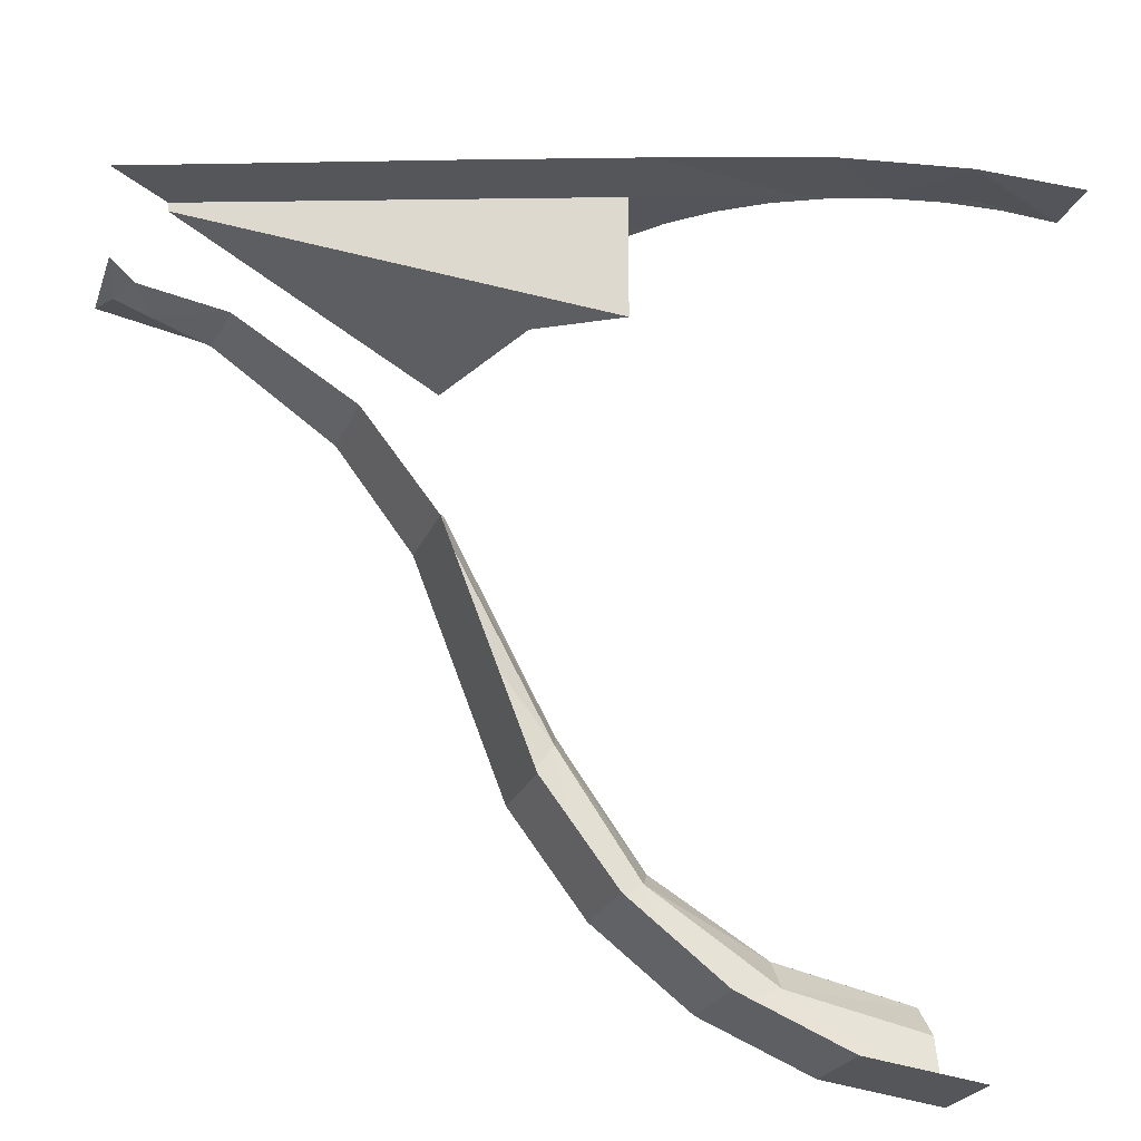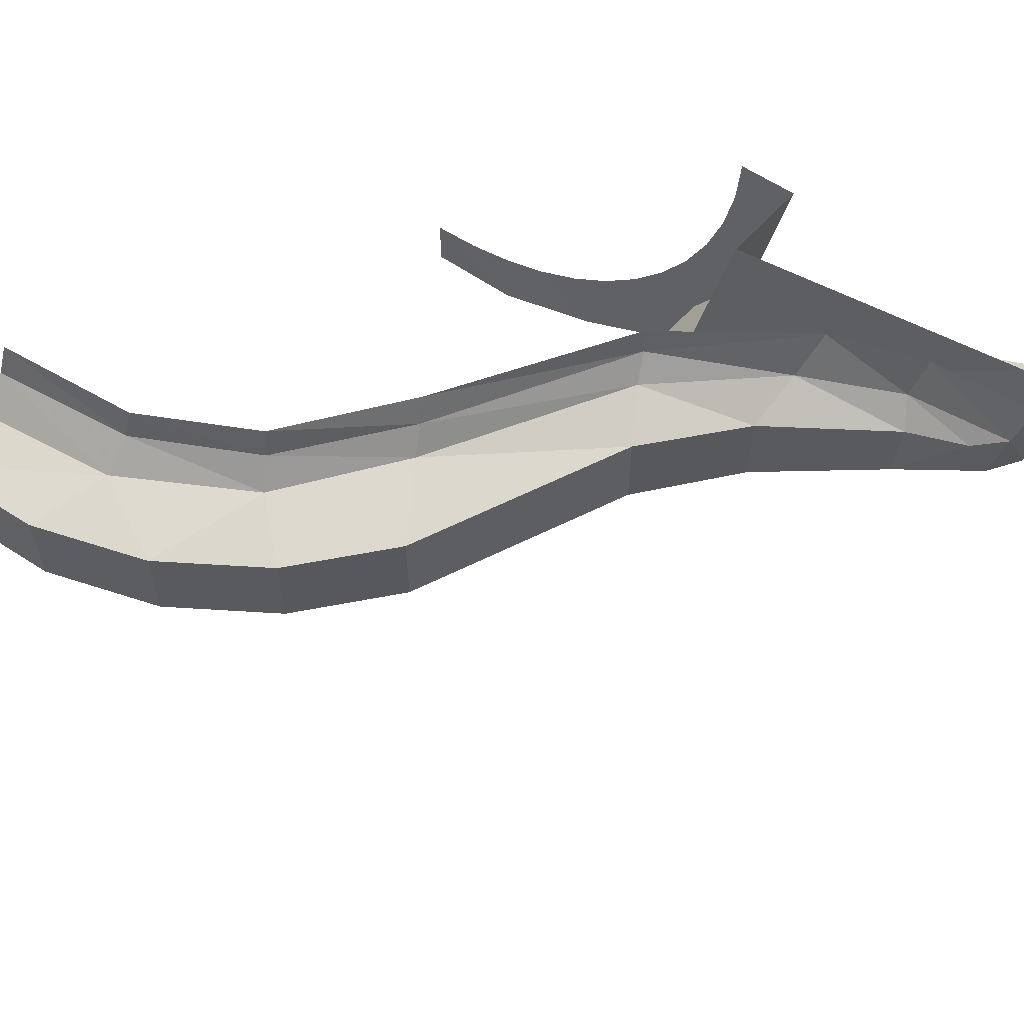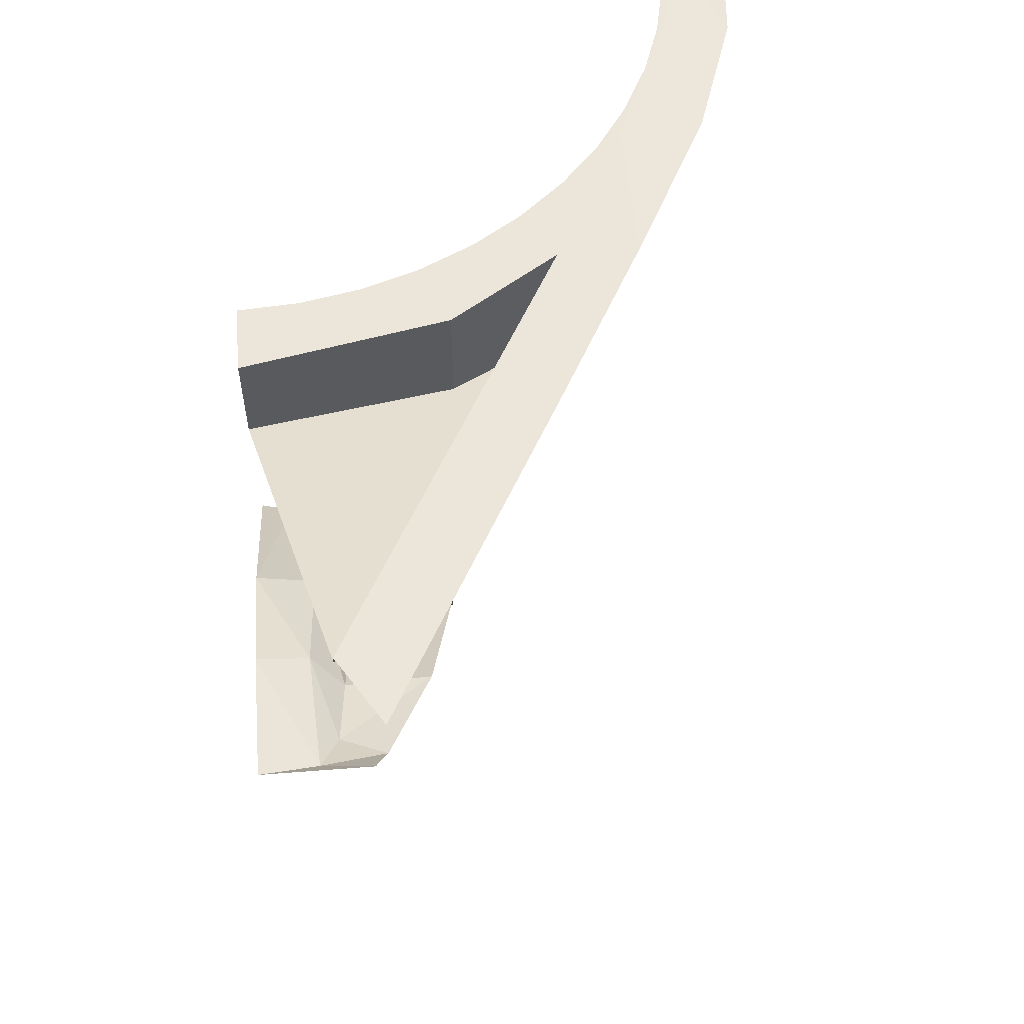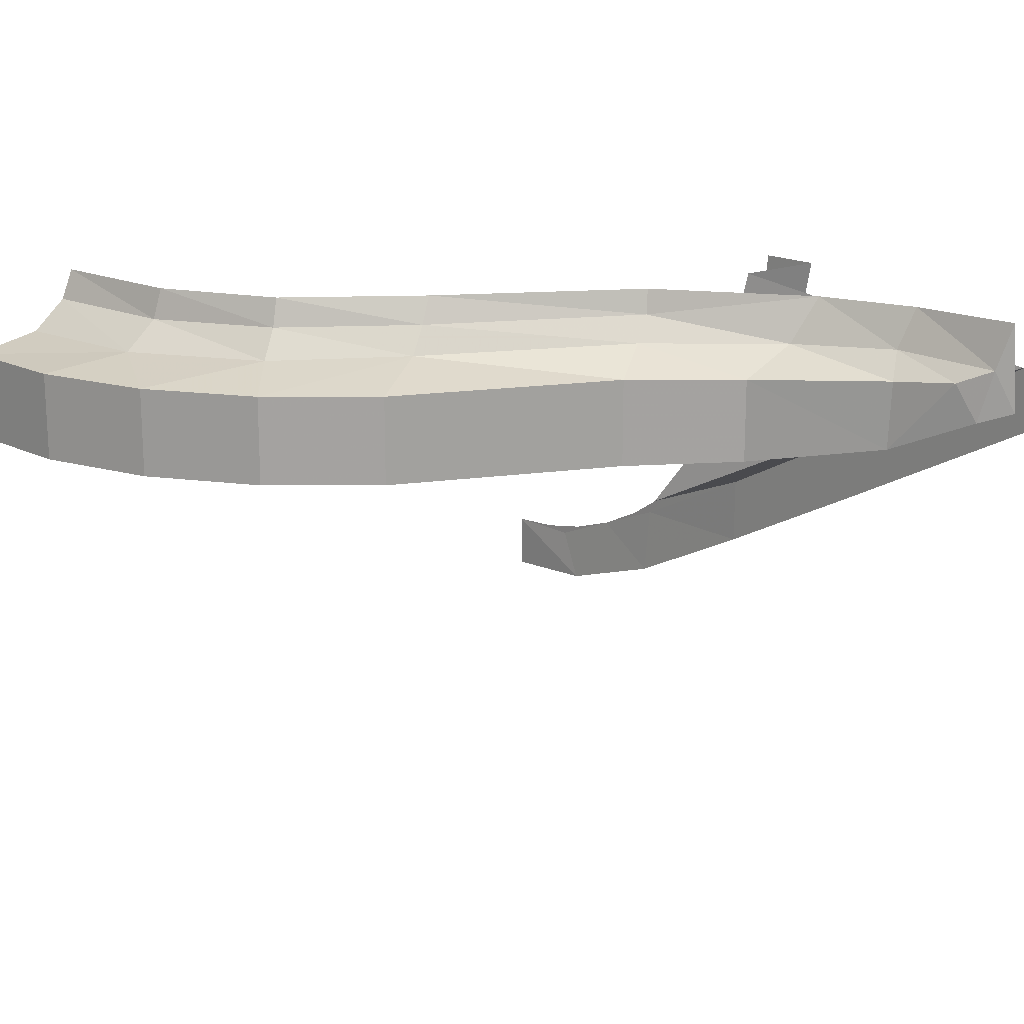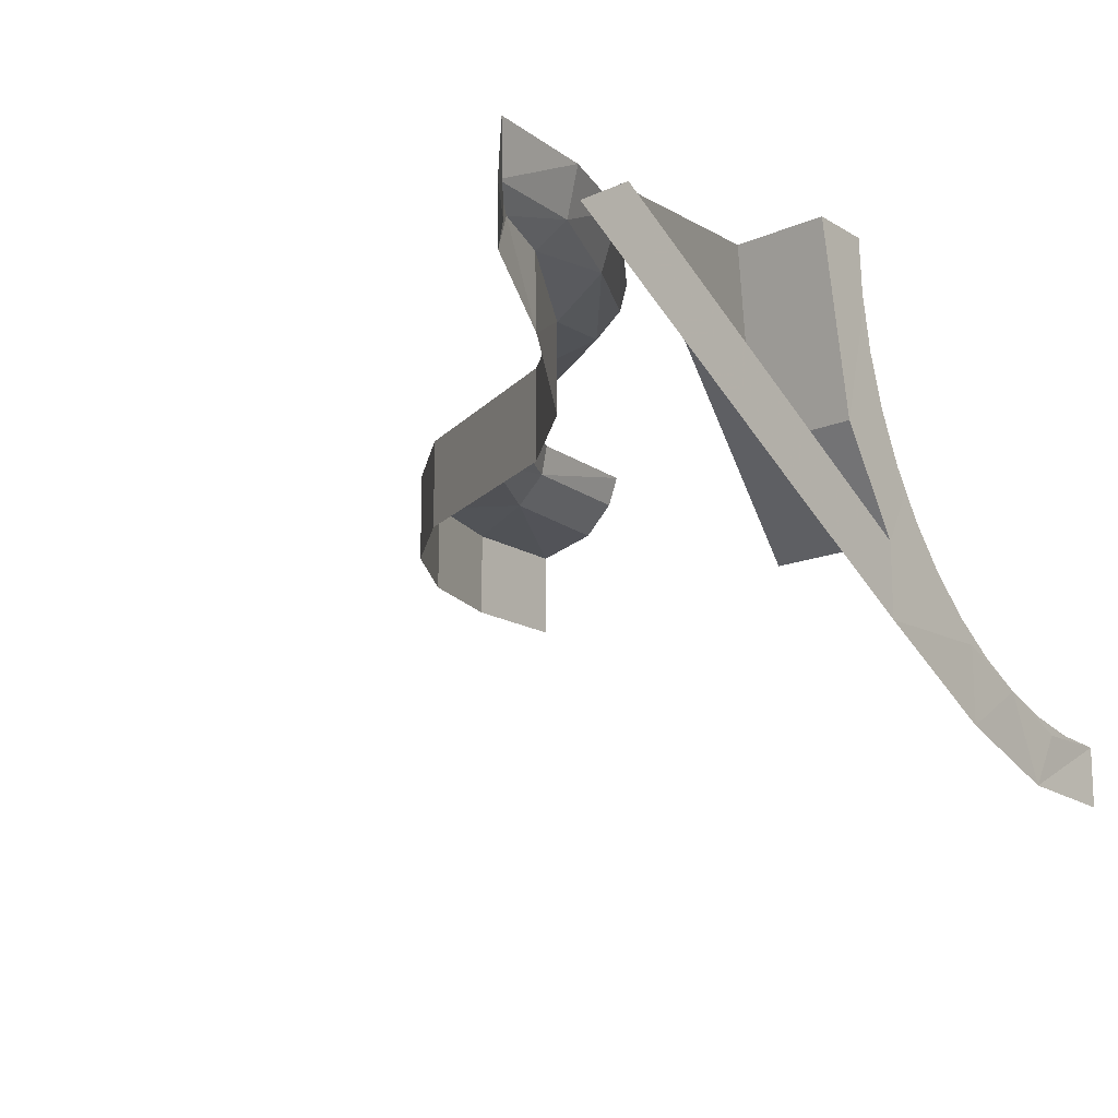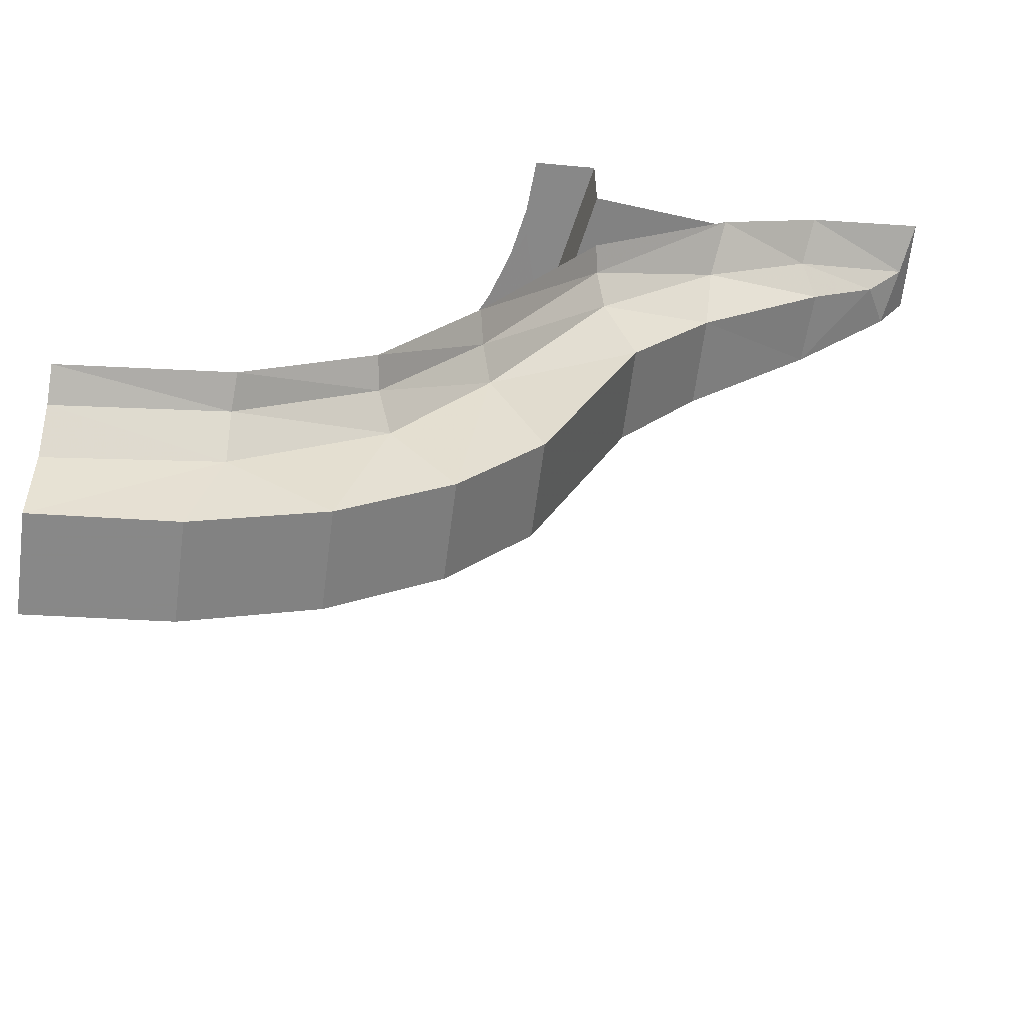
<metadata>
{"format":"obj","ext":"obj","renderer":"f3d","projection":"perspective","resolution":1024,"background":"white","views":[{"elev":-24.0,"azim":161.5,"up":"+Y"},{"elev":58.8,"azim":41.2,"up":"+Z"},{"elev":60.1,"azim":85.2,"up":"+Y"},{"elev":17.3,"azim":52.4,"up":"+Z"},{"elev":-14.9,"azim":133.4,"up":"+Z"},{"elev":-63.2,"azim":-7.4,"up":"+Y"}]}
</metadata>
<code>
v 0 0.25 -0.65
v 0.1293 0.2614 -0.65
v 0.08482 0.2575 -0.6444
v 0.08482 0.2575 -0.6444
v 0.1293 0.2614 -0.65
v 0.1682 0.2649 -0.6278
v 0.2488 0.272 -0.6005
v 0.1682 0.2649 -0.6278
v 0.1293 0.2614 -0.65
v 0.2488 0.272 -0.6005
v 0.3682 0.2826 -0.5511
v 0.325 0.2787 -0.5629
v 0.325 0.2787 -0.5629
v 0.3682 0.2826 -0.5511
v 0.3957 0.285 -0.5157
v 0.4596 0.2907 -0.4596
v 0.3957 0.285 -0.5157
v 0.3682 0.2826 -0.5511
v 0.4596 0.2907 -0.4596
v 0.5511 0.2987 -0.3682
v 0.5157 0.2956 -0.3957
v 0.5157 0.2956 -0.3957
v 0.5511 0.2987 -0.3682
v 0.5629 0.2998 -0.325
v 0.6005 0.3031 -0.2488
v 0.5629 0.2998 -0.325
v 0.5511 0.2987 -0.3682
v 0.6005 0.3031 -0.2488
v 0.65 0.3075 -0.1293
v 0.6278 0.3055 -0.1682
v 0.6278 0.3055 -0.1682
v 0.65 0.3075 -0.1293
v 0.6444 0.307 -0.08482
v 0.65 0.3075 0
v 0.6444 0.307 -0.08482
v 0.65 0.3075 -0.1293
v 0.65 0.3075 -0.1293
v 0.65 0.3075 0
v 0.75 0.3179 0
v 0.75 0.3179 0
v 0.6929 0.3124 -0.287
v 0.65 0.3075 -0.1293
v 0.65 0.3075 -0.1293
v 0.6929 0.3124 -0.287
v 0.6005 0.3031 -0.2488
v 0.6005 0.3031 -0.2488
v 0.6929 0.3124 -0.287
v 0.5511 0.2988 -0.3682
v 0.5511 0.2988 -0.3682
v 0.6929 0.3124 -0.287
v 0.5897 0.3013 -0.4402
v 0.5511 0.2988 -0.3682
v 0.5897 0.3013 -0.4402
v 0.4596 0.2907 -0.4596
v 0.3682 0.2826 -0.5511
v 0.5888 0.3013 -0.554
v 0.3606 0.278 -0.6695
v 0.1711 0.2587 -0.7323
v 0.1293 0.2614 -0.65
v 0.2488 0.272 -0.6005
v 0.1293 0.2614 -0.65
v 0.1711 0.2587 -0.7323
v 0 0.25 -0.65
v 0.3682 0.2826 -0.5511
v 0.3606 0.278 -0.6695
v 0.2488 0.272 -0.6005
v 0.5897 0.3013 -0.4402
v 0.5888 0.3013 -0.554
v 0.3682 0.2826 -0.5511
v 0.3682 0.2826 -0.5511
v 0.4596 0.2907 -0.4596
v 0.5897 0.3013 -0.4402
v 0 0.25 -0.65
v 0.1711 0.2587 -0.7323
v 0 0.25 -0.7448
v 0.3606 0.278 -0.6695
v 0.1711 0.2587 -0.7323
v 0.2488 0.272 -0.6005
v 0.5888 0.3013 -0.554
v 0.5897 0.3013 -0.4402
v 0.8439 0.3272 -0.4188
v 1.212 0.3648 -0.1067
v 1.087 0.352 -0.2875
v 0.8439 0.3272 -0.4188
v 0.5897 0.3013 -0.4402
v 1.087 0.352 -0.2875
v 1.212 0.3648 -0.1067
v 1.312 0.375 -0.1665
v 0.75 0.3179 0
v 0.75 0.1643 0
v 0.6929 0.1414 -0.287
v 0.6929 0.3124 -0.287
v 0.6929 0.3124 -0.287
v 0.6929 0.1414 -0.287
v 0.5897 0.1 -0.4402
v 0.5897 0.3013 -0.4402
v 0.5897 0.3013 -0.4402
v 0.5897 0.1 -0.4402
v 1.212 0.35 -0.1067
v 1.212 0.3648 -0.1067
v 0.5897 0.1 -0.4402
v 0.6929 0.1414 -0.287
v 1.212 0.35 -0.1067
v 1.212 0.35 -0.1067
v 0.6929 0.1414 -0.287
v 0.75 0.1643 0
v 0 -0.9375 -0.125
v 0 -0.9375 -0.2725
v 0.2006 -0.9111 -0.2725
v 0.2006 -0.9111 -0.125
v 0.2006 -0.9111 -0.125
v 0.2006 -0.9111 -0.2725
v 0.3875 -0.8337 -0.2725
v 0.3875 -0.8337 -0.125
v 0.548 -0.7105 -0.2725
v 0.548 -0.7105 -0.125
v 0.3875 -0.8337 -0.125
v 0.3875 -0.8337 -0.2725
v 0.548 -0.7105 -0.125
v 0.548 -0.7105 -0.2725
v 0.6712 -0.55 -0.2725
v 0.6712 -0.55 -0.125
v 0.6712 -0.55 -0.125
v 0.6712 -0.55 -0.2725
v 0.8188 -0.175 -0.2725
v 0.8188 -0.175 -0.125
v 0.8188 -0.175 -0.125
v 0.8188 -0.175 -0.2725
v 0.942 -0.0145 -0.265
v 0.942 -0.0145 -0.125
v 0.942 -0.0145 -0.125
v 0.942 -0.0145 -0.265
v 1.13 0.125 -0.2265
v 1.134 0.1268 -0.1116
v 1.134 0.1268 -0.1116
v 1.13 0.125 -0.2265
v 1.23 0.1671 -0.1019
v 1.263 0.1847 -0.1638
v 1.23 0.1671 -0.1019
v 1.13 0.125 -0.2265
v 1.263 0.1847 -0.1638
v 1.281 0.2011 -0.0769
v 1.23 0.1671 -0.1019
v 1.281 0.2011 -0.0769
v 1.263 0.1847 -0.1638
v 1.301 0.2311 -0.1475
v 1.281 0.2011 -0.0769
v 1.301 0.2311 -0.1475
v 1.296 0.2228 0
v 0 -0.825 -0.1
v 0 -0.9375 -0.125
v 0.2395 -0.775 -0.1
v 0 -0.9375 -0.125
v 0.2006 -0.9111 -0.125
v 0.2395 -0.775 -0.1
v 0.3875 -0.8337 -0.125
v 0.548 -0.7105 -0.125
v 0.451 -0.6364 -0.09575
v 0.2395 -0.775 -0.1
v 0.2006 -0.9111 -0.125
v 0.3875 -0.8337 -0.125
v 0.3875 -0.8337 -0.125
v 0.451 -0.6364 -0.09575
v 0.2395 -0.775 -0.1
v 0.451 -0.6364 -0.09575
v 0.548 -0.7105 -0.125
v 0.5875 -0.4341 -0.09119
v 0.548 -0.7105 -0.125
v 0.6712 -0.55 -0.125
v 0.5875 -0.4341 -0.09119
v 0.5875 -0.4341 -0.09119
v 0.6712 -0.55 -0.125
v 0.8188 -0.175 -0.125
v 0.8188 -0.175 -0.125
v 0.7655 -0.09955 -0.0842
v 0.5875 -0.4341 -0.09119
v 0.7655 -0.09955 -0.0842
v 0.8188 -0.175 -0.125
v 0.942 -0.0145 -0.125
v 0.7487 -0.06678 -0.0421
v 0.7655 -0.09955 -0.0842
v 0.9473 0.07671 -0.07654
v 0.7487 -0.06678 -0.0421
v 0.9473 0.07671 -0.07654
v 0.9625 0.1248 0
v 0.9625 0.1248 0
v 0.7419 -0.059 0
v 0.7487 -0.06678 -0.0421
v 0.5716 -0.4031 -0.04552
v 0.5875 -0.4341 -0.09119
v 0.7655 -0.09955 -0.0842
v 0.5716 -0.4031 -0.04552
v 0.7655 -0.09955 -0.0842
v 0.7487 -0.06678 -0.0421
v 0.7487 -0.06678 -0.0421
v 0.7419 -0.059 0
v 0.5625 -0.3831 0
v 0.7487 -0.06678 -0.0421
v 0.5625 -0.3831 0
v 0.5716 -0.4031 -0.04552
v 0.942 -0.0145 -0.125
v 0.9473 0.07671 -0.07654
v 0.7655 -0.09955 -0.0842
v 0.9473 0.07671 -0.07654
v 0.942 -0.0145 -0.125
v 1.134 0.1268 -0.1116
v 1.134 0.1268 -0.1116
v 1.108 0.161 -0.0687
v 0.9473 0.07671 -0.07654
v 1.108 0.161 -0.0687
v 1.134 0.1268 -0.1116
v 1.23 0.1671 -0.1019
v 1.108 0.161 -0.0687
v 1.23 0.1671 -0.1019
v 1.281 0.2011 -0.0769
v 1.119 0.1909 0
v 1.108 0.161 -0.0687
v 1.281 0.2011 -0.0769
v 0.9625 0.1248 0
v 0.9473 0.07671 -0.07654
v 1.108 0.161 -0.0687
v 1.108 0.161 -0.0687
v 1.119 0.1909 0
v 0.9625 0.1248 0
v 1.281 0.2011 -0.0769
v 1.296 0.2228 0
v 1.119 0.1909 0
v 0 -0.77 -0.05
v 0 -0.825 -0.1
v 0.2395 -0.775 -0.1
v 0 -0.77 -0.05
v 0.2395 -0.775 -0.1
v 0.2369 -0.7208 -0.05153
v 0.2369 -0.7208 -0.05153
v 0.2394 -0.7065 0
v 0 -0.75 0
v 0.2369 -0.7208 -0.05153
v 0 -0.75 0
v 0 -0.77 -0.05
v 0.2369 -0.7208 -0.05153
v 0.2395 -0.775 -0.1
v 0.451 -0.6364 -0.09575
v 0.2369 -0.7208 -0.05153
v 0.451 -0.6364 -0.09575
v 0.4291 -0.6044 -0.04788
v 0.4291 -0.6044 -0.04788
v 0.4223 -0.5924 0
v 0.2394 -0.7065 0
v 0.4291 -0.6044 -0.04788
v 0.2394 -0.7065 0
v 0.2369 -0.7208 -0.05153
v 0.4291 -0.6044 -0.04788
v 0.451 -0.6364 -0.09575
v 0.5875 -0.4341 -0.09119
v 0.5716 -0.4031 -0.04552
v 0.5625 -0.3831 0
v 0.4223 -0.5924 0
v 0.4291 -0.6044 -0.04788
v 0.5875 -0.4341 -0.09119
v 0.5716 -0.4031 -0.04552
v 0.5716 -0.4031 -0.04552
v 0.4223 -0.5924 0
v 0.4291 -0.6044 -0.04788
g mesh6927555
f 1 3 2
f 4 6 5
f 7 9 8
f 10 12 11
f 13 15 14
f 16 18 17
f 19 21 20
f 22 24 23
f 25 27 26
f 28 30 29
f 31 33 32
f 34 36 35
g mesh6927557
f 37 38 39
f 40 41 42
f 43 44 45
f 46 47 48
f 49 50 51
f 52 53 54
f 55 56 57
f 58 59 60
f 61 62 63
f 64 65 66
f 67 68 69
f 70 71 72
f 73 74 75
f 76 77 78
f 79 80 81
f 82 83 84
f 84 85 82
f 86 87 88
g mesh6927558
f 89 90 91
f 91 92 89
f 93 94 95
f 95 96 93
f 97 98 99
f 99 100 97
f 101 102 103
f 104 105 106
g mesh6927559
f 107 108 109
f 109 110 107
f 111 112 113
f 113 114 111
f 115 116 117
f 117 118 115
f 119 120 121
f 121 122 119
f 123 124 125
f 125 126 123
f 127 128 129
f 129 130 127
f 131 132 133
f 133 134 131
f 135 136 137
f 138 139 140
f 141 142 143
f 144 145 146
f 147 148 149
g mesh6927560
f 150 151 152
f 153 154 155
f 156 157 158
f 159 160 161
f 162 163 164
f 165 166 167
f 168 169 170
f 171 172 173
f 174 175 176
f 177 178 179
f 180 181 182
f 183 184 185
f 186 187 188
f 189 190 191
f 192 193 194
f 195 196 197
f 198 199 200
f 201 202 203
f 204 205 206
f 207 208 209
f 210 211 212
f 213 214 215
f 216 217 218
f 219 220 221
f 222 223 224
f 225 226 227
f 228 229 230
f 231 232 233
f 234 235 236
f 237 238 239
f 240 241 242
f 243 244 245
f 246 247 248
f 249 250 251
f 252 253 254
f 255 256 257
f 258 259 260
f 261 262 263

</code>
